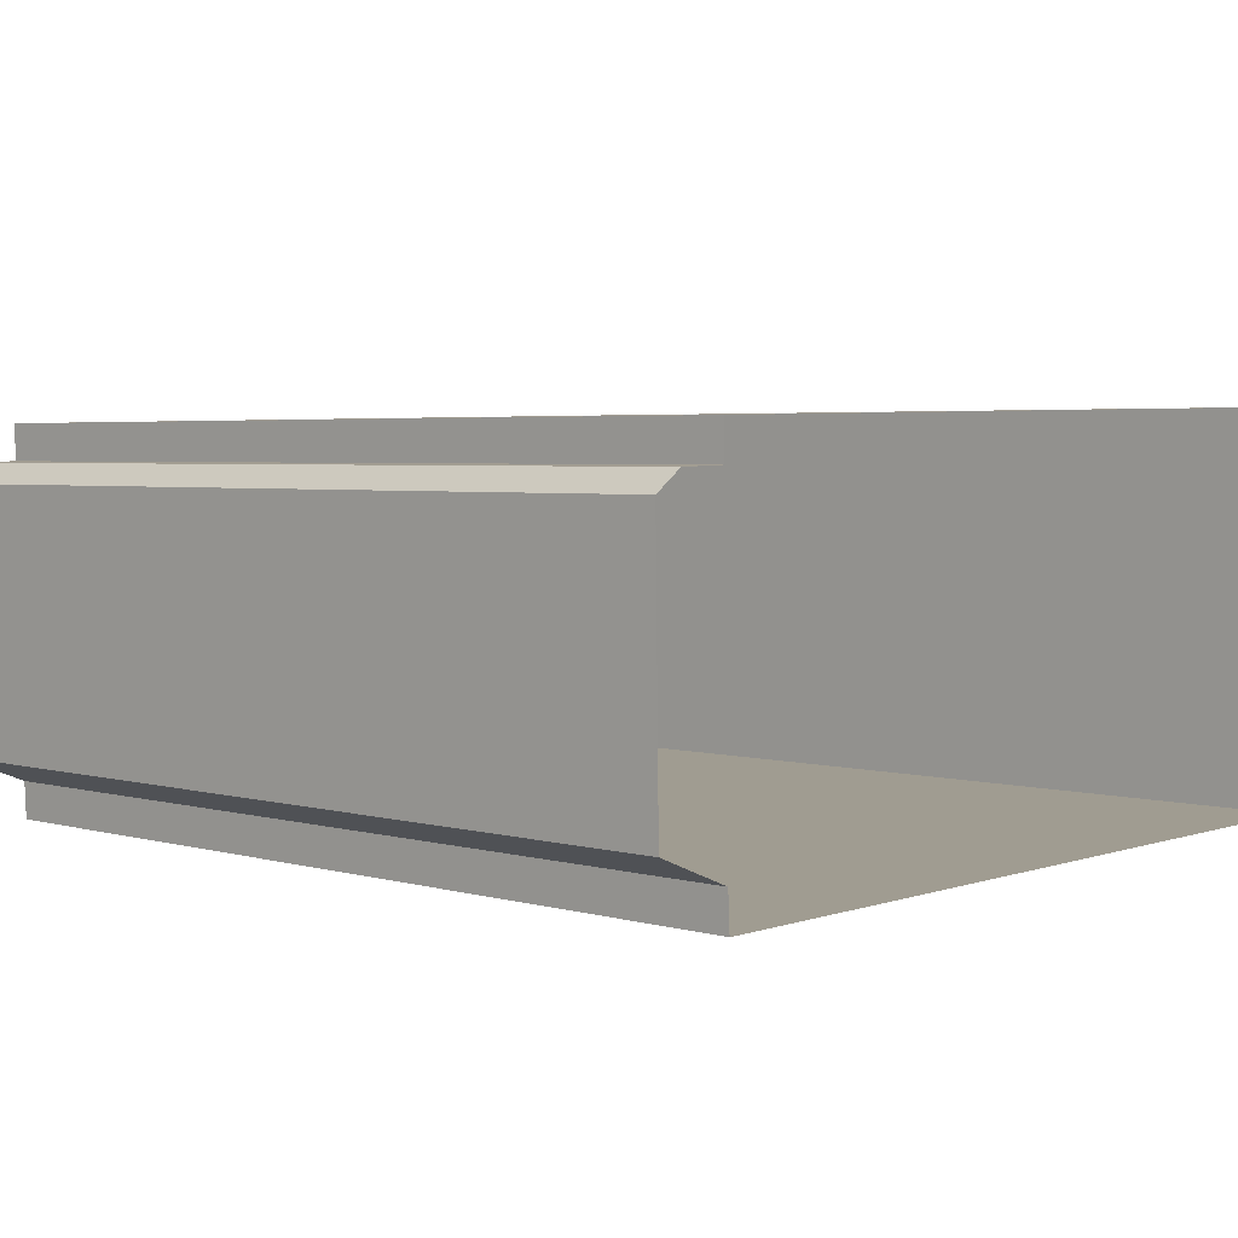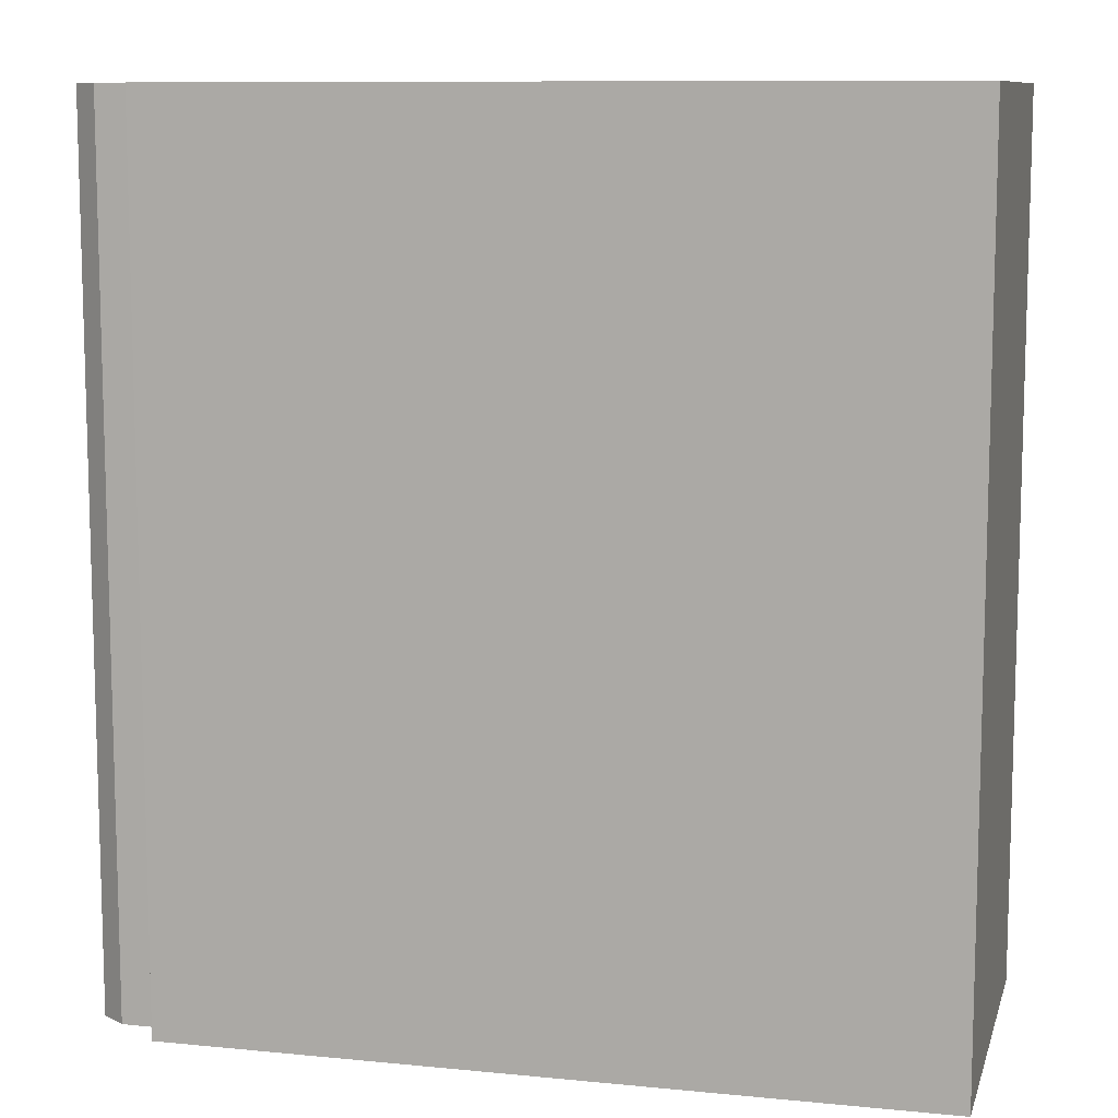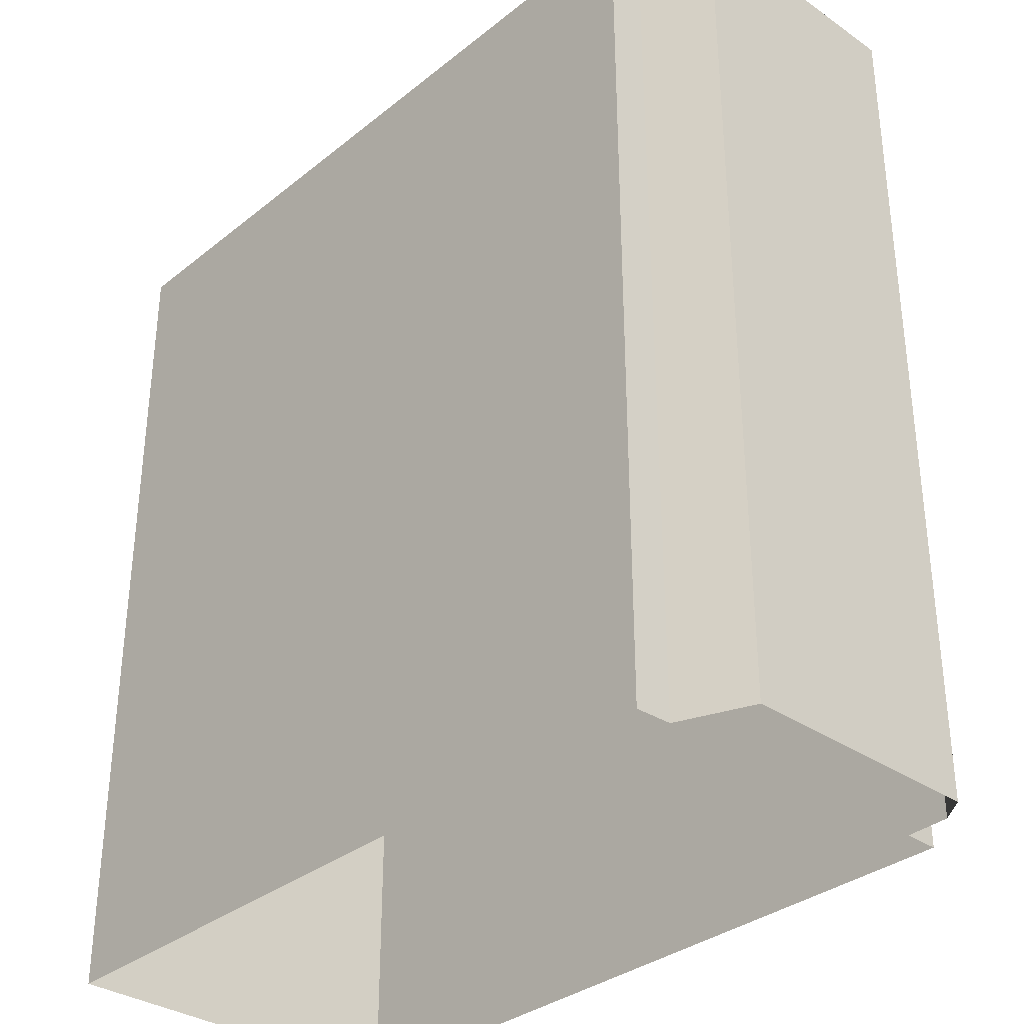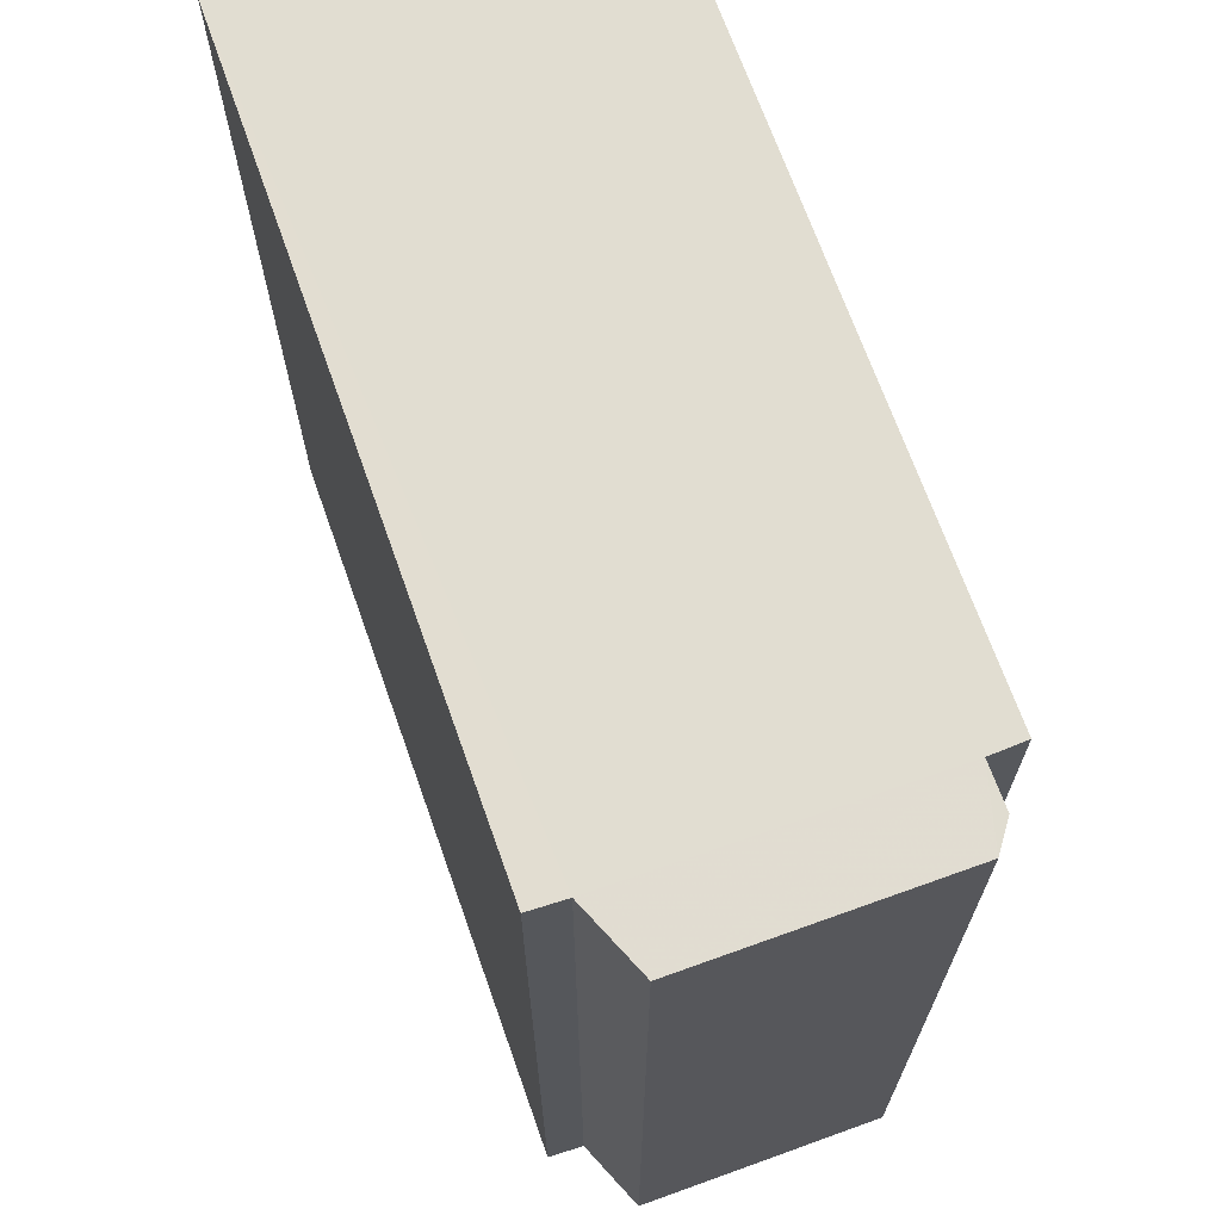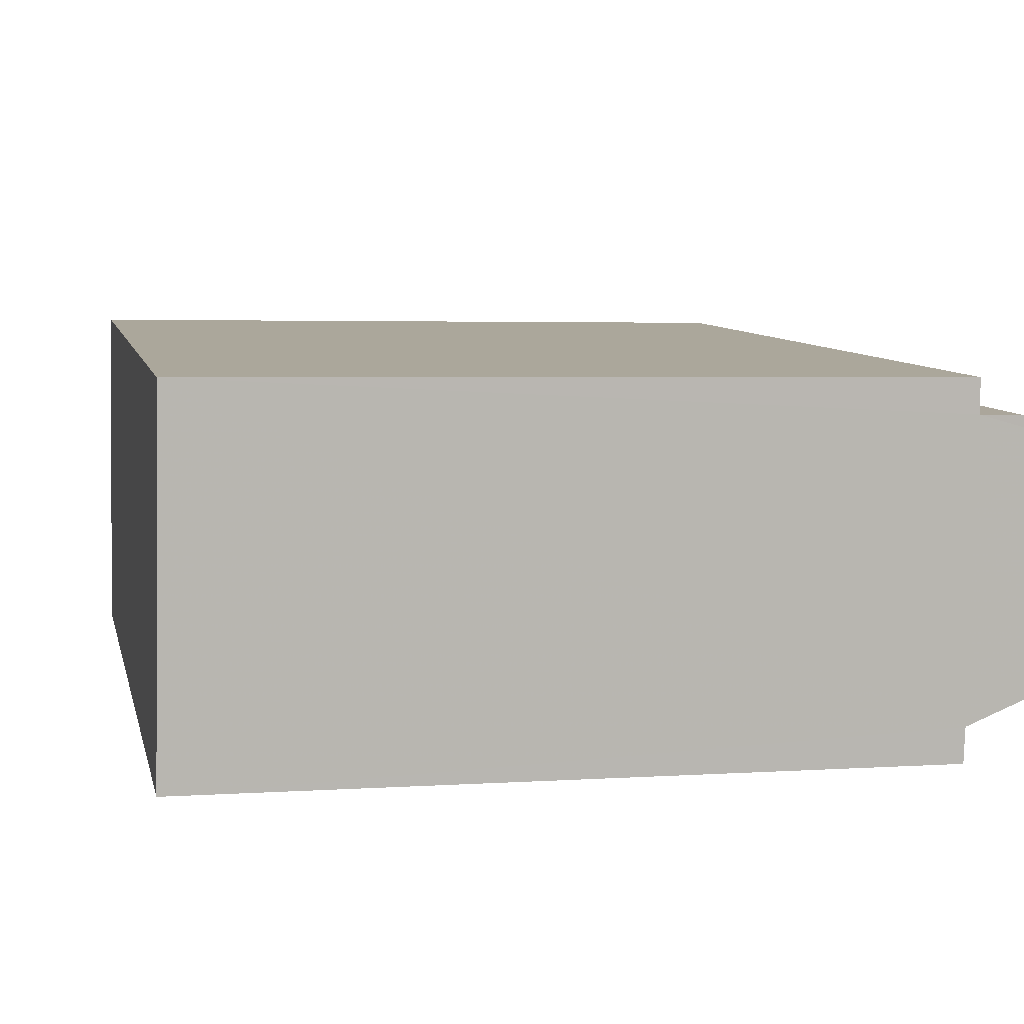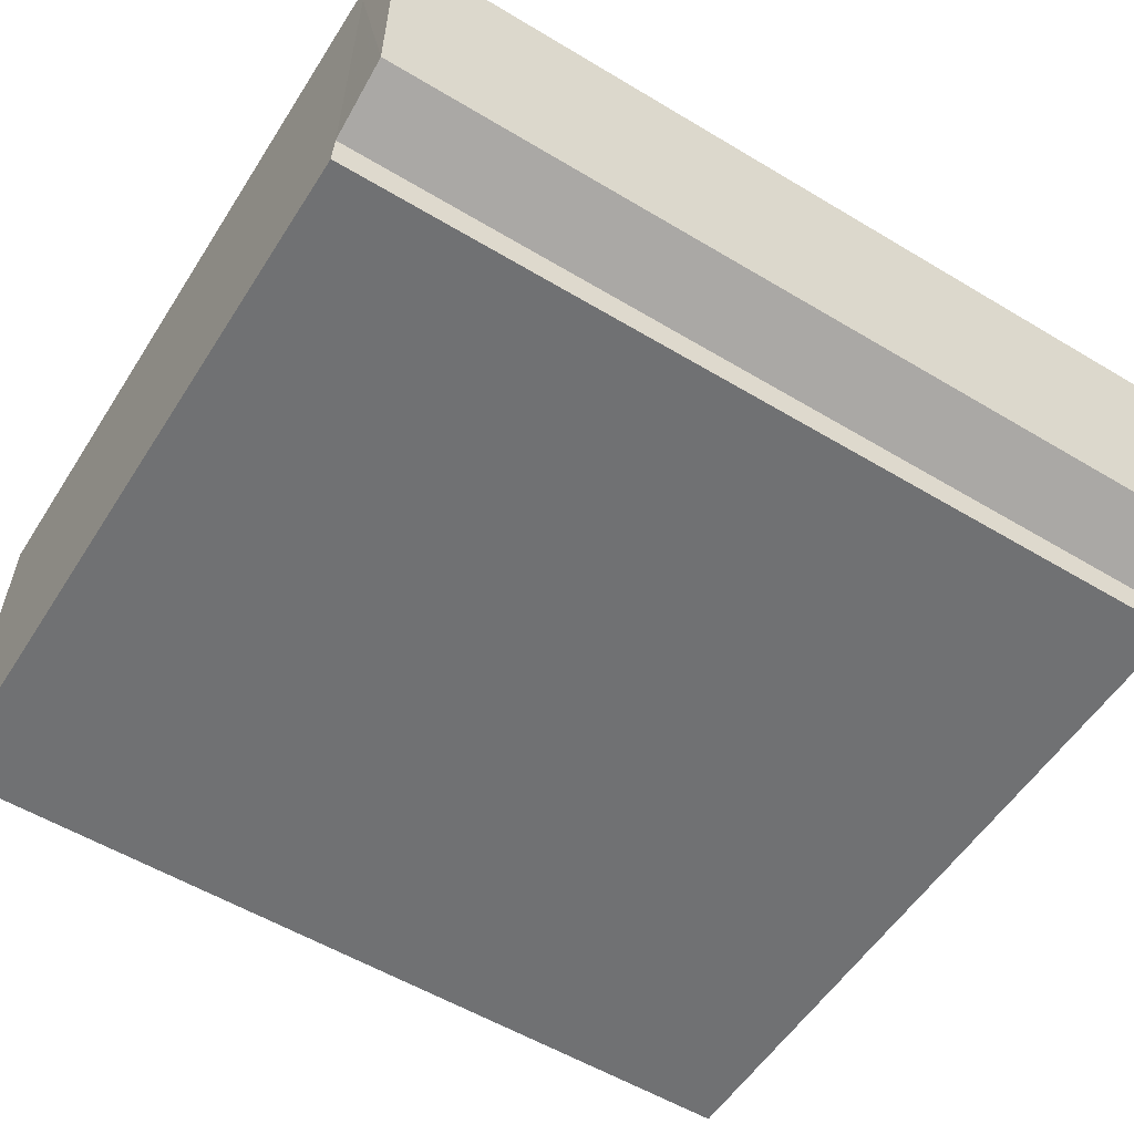
<metadata>
{"format":"obj","ext":"obj","renderer":"f3d","projection":"perspective","resolution":1024,"background":"white","views":[{"elev":3.6,"azim":134.1,"up":"+Y"},{"elev":9.9,"azim":-166.9,"up":"+Z"},{"elev":-33.7,"azim":46.1,"up":"+Z"},{"elev":68.7,"azim":69.5,"up":"+Z"},{"elev":8.2,"azim":-12.6,"up":"+Y"},{"elev":-56.2,"azim":57.9,"up":"+Y"}]}
</metadata>
<code>
v -3.725e+05 -1.046e+05 27.6
v -3.726e+05 -1.046e+05 27.6
v -3.726e+05 -1.046e+05 27.6
v -3.725e+05 -1.046e+05 27.6
v -3.725e+05 -1.046e+05 27.6
v -3.725e+05 -1.046e+05 27.6
v -3.725e+05 -1.046e+05 27.6
v -3.725e+05 -1.046e+05 27.6
v -3.725e+05 -1.046e+05 27.6
v -3.725e+05 -1.046e+05 48.77
v -3.725e+05 -1.046e+05 48.77
v -3.725e+05 -1.046e+05 48.77
v -3.725e+05 -1.046e+05 48.77
v -3.725e+05 -1.046e+05 48.77
v -3.726e+05 -1.046e+05 48.77
v -3.725e+05 -1.046e+05 48.77
v -3.725e+05 -1.046e+05 48.77
v -3.726e+05 -1.046e+05 48.77
f 1 2 3
f 3 4 5
f 1 6 2
f 7 8 5
f 9 7 5
f 5 8 1
f 5 1 3
f 10 11 12
f 10 12 13
f 14 13 15
f 11 16 12
f 12 17 18
f 15 13 18
f 13 12 18
f 10 8 7
f 11 10 7
f 5 16 9
f 5 12 16
f 5 4 17
f 12 5 17
f 15 3 2
f 15 18 3
f 18 4 3
f 18 17 4
f 1 8 10
f 13 1 10
f 1 14 6
f 1 13 14
f 15 2 6
f 14 15 6
f 16 7 9
f 16 11 7

</code>
